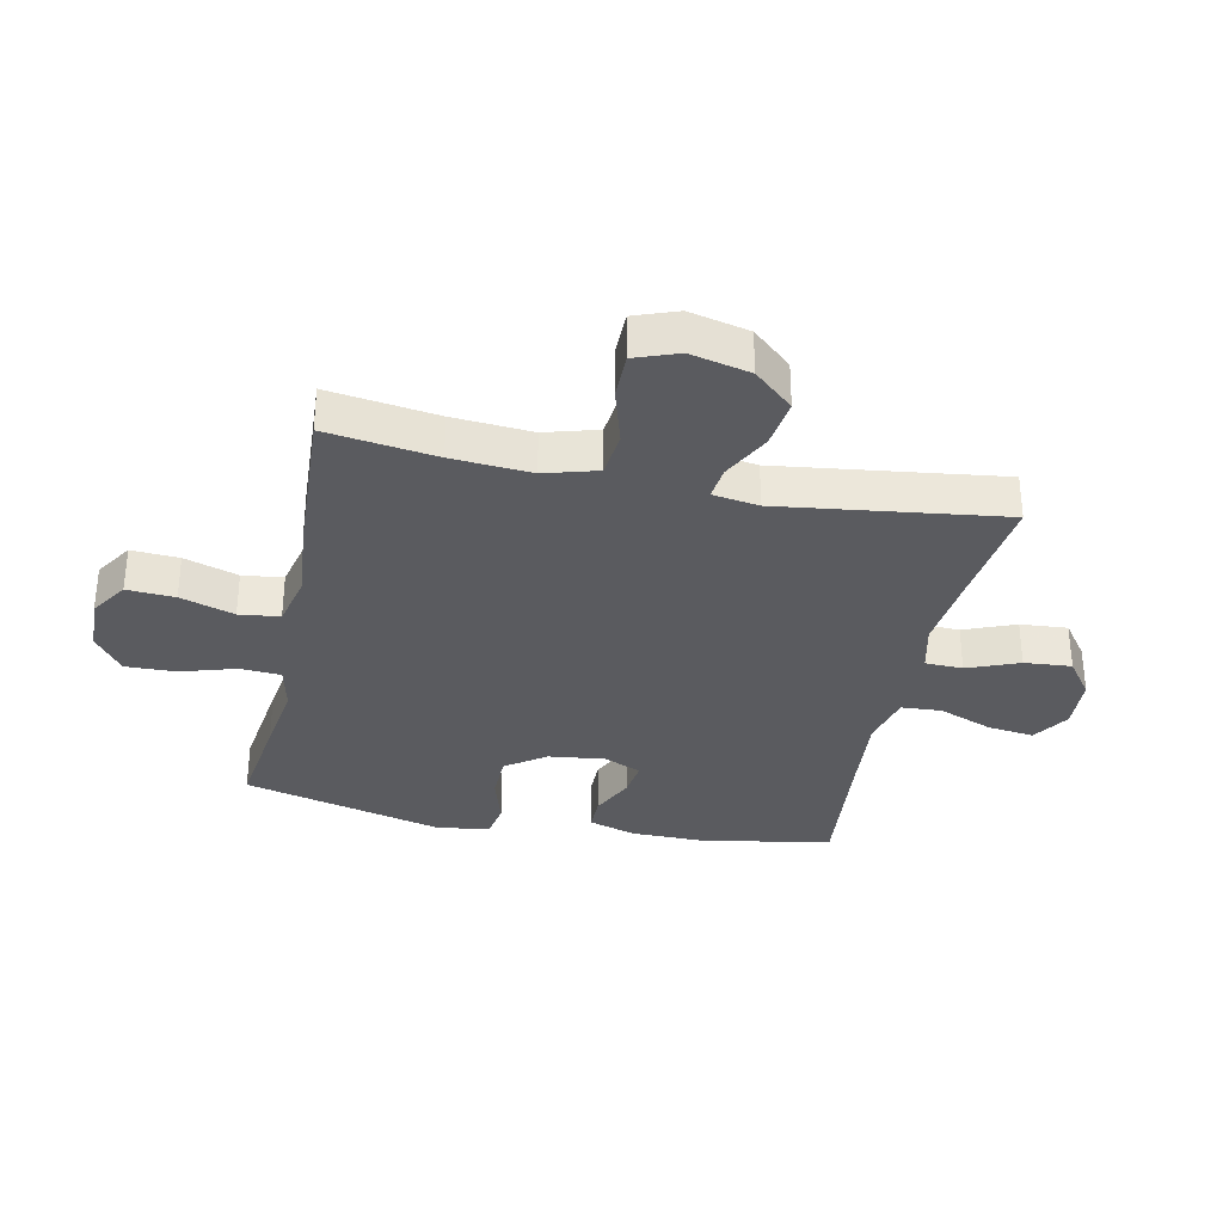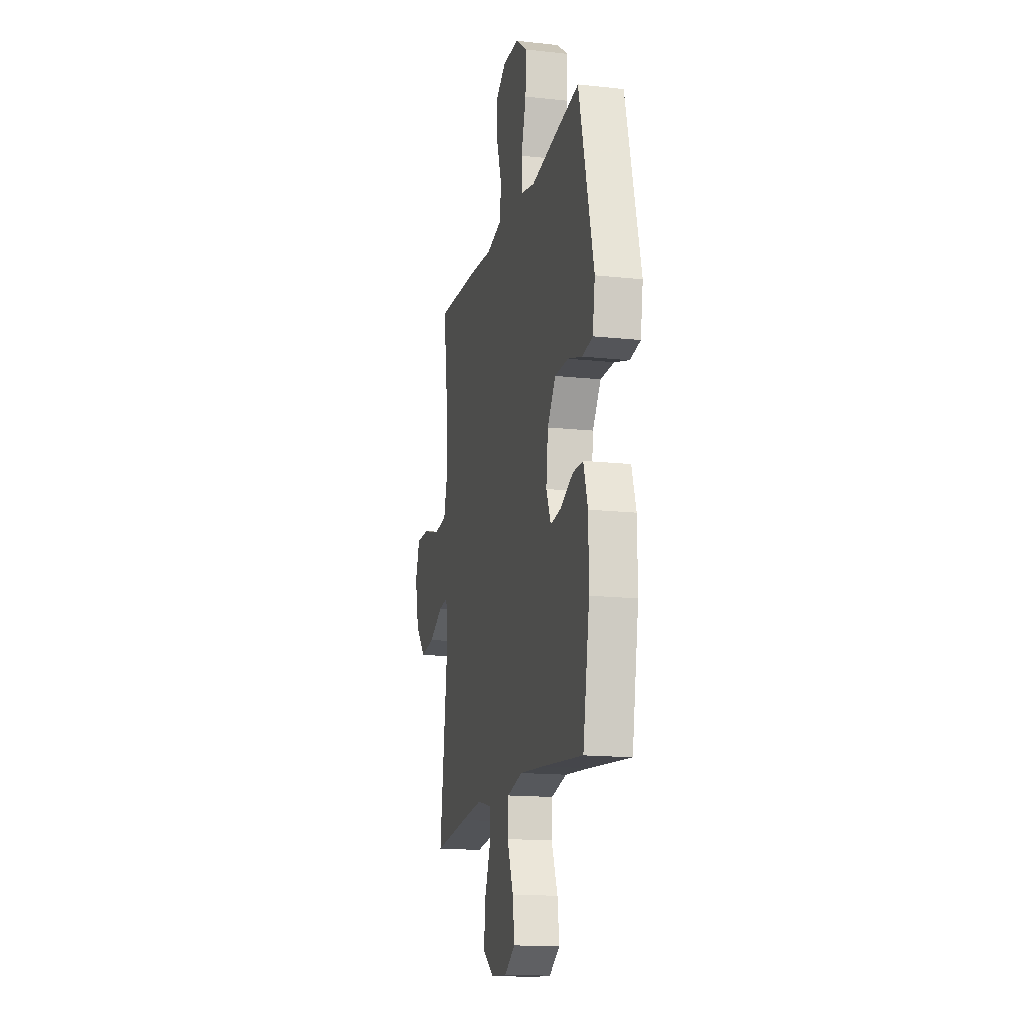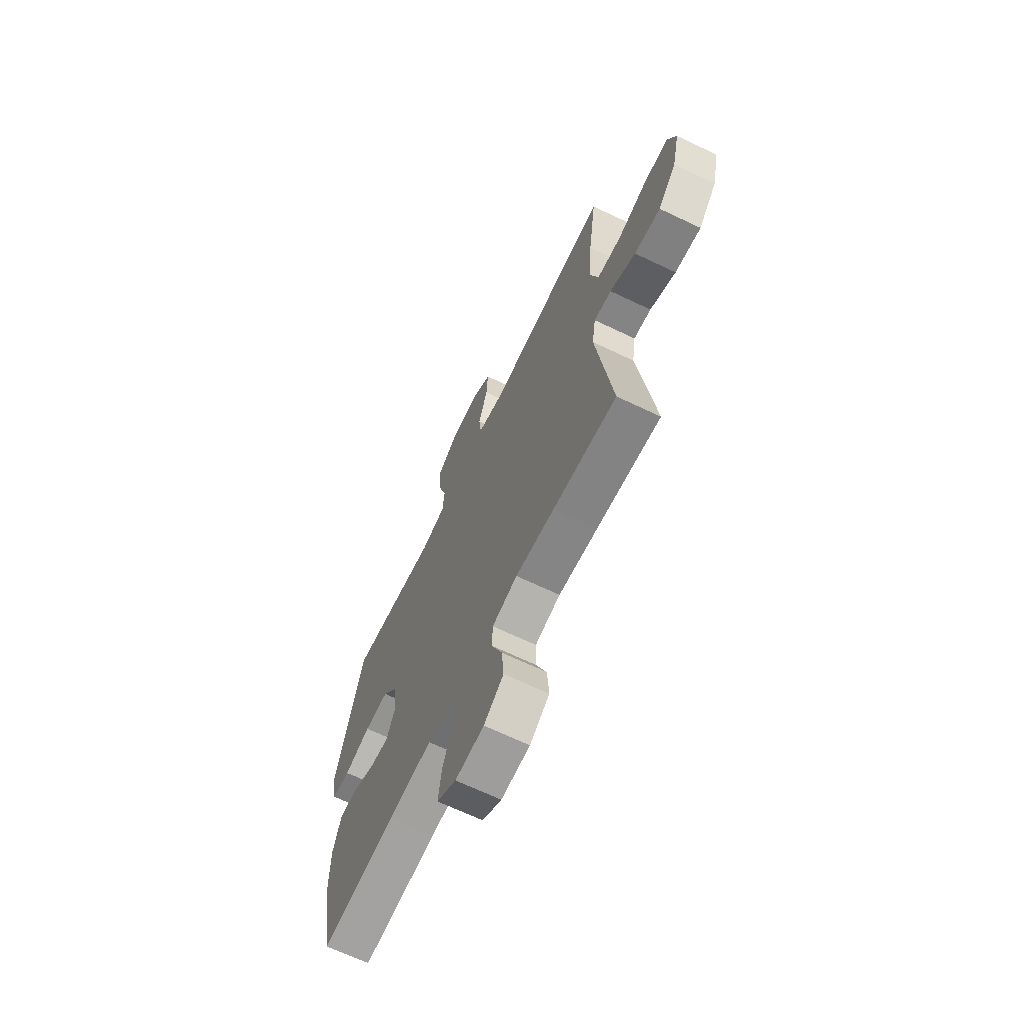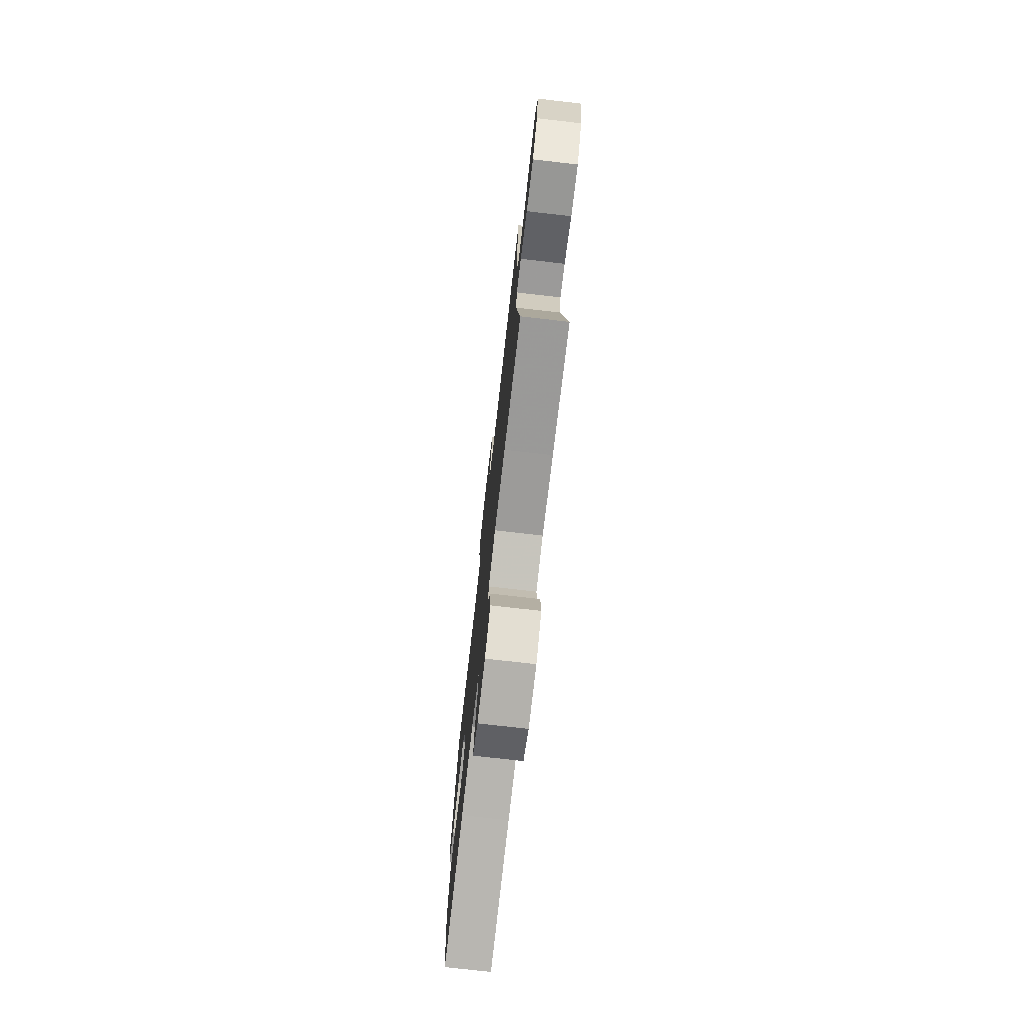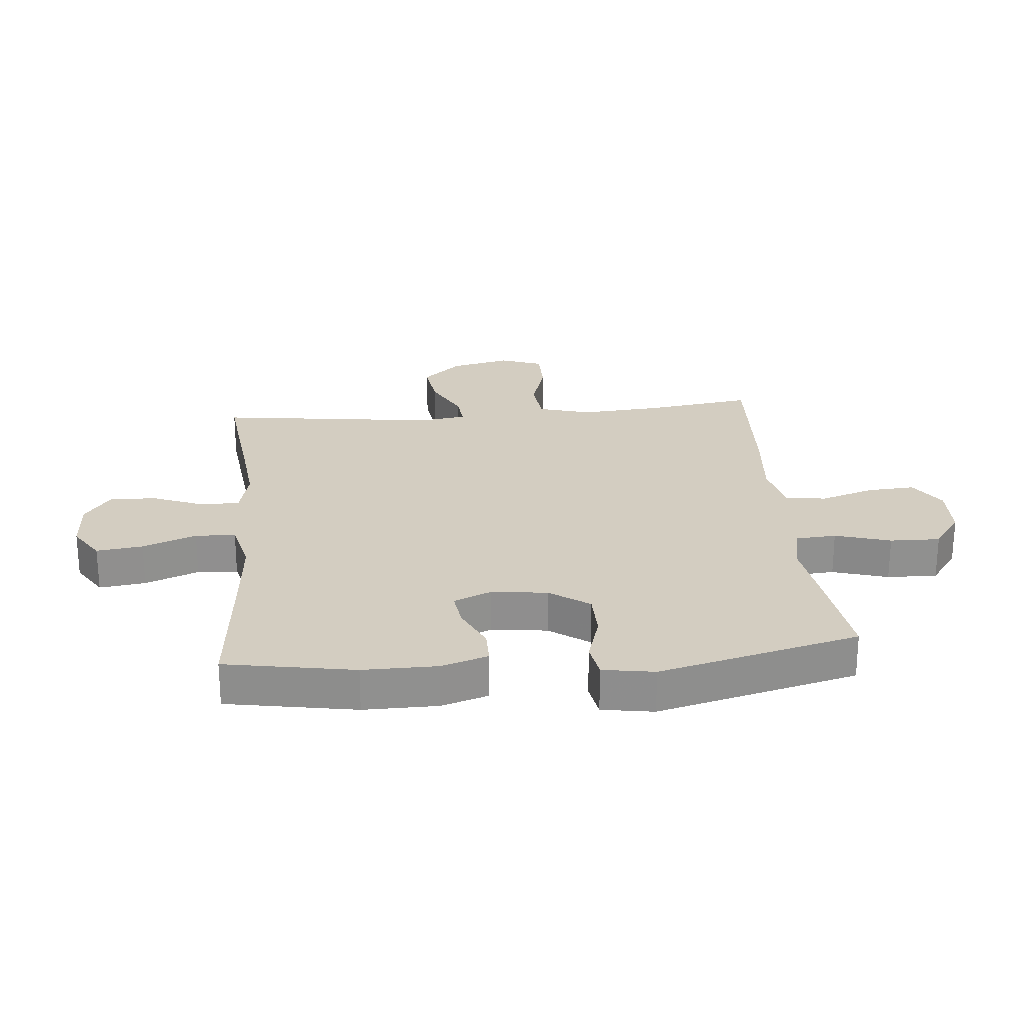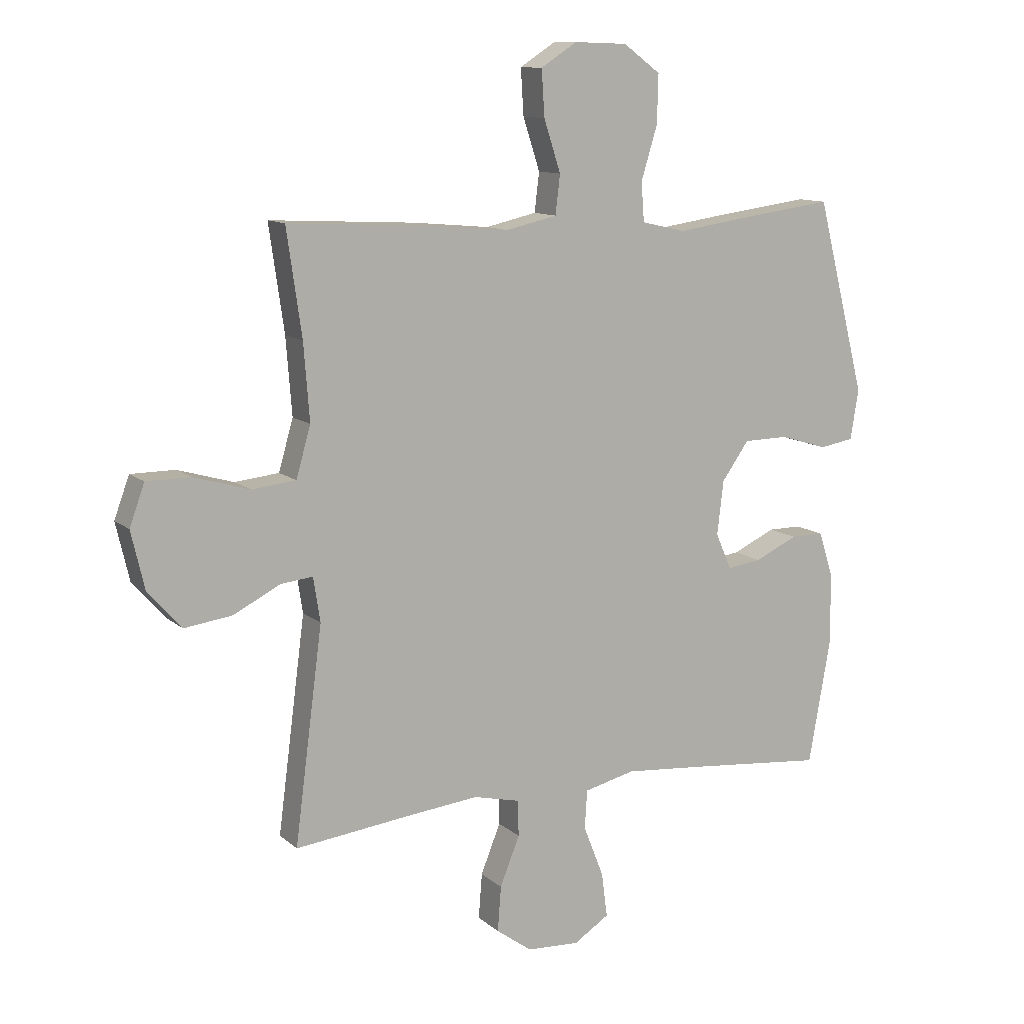
<metadata>
{"format":"obj","ext":"obj","renderer":"f3d","projection":"perspective","resolution":1024,"background":"white","views":[{"elev":-32.8,"azim":78.2,"up":"+Y"},{"elev":-15.5,"azim":-102.9,"up":"+Z"},{"elev":-67.4,"azim":64.4,"up":"+Z"},{"elev":-75.8,"azim":83.5,"up":"+Z"},{"elev":24.8,"azim":-95.2,"up":"+Y"},{"elev":11.4,"azim":151.8,"up":"+Z"}]}
</metadata>
<code>
v -0.5 0.07 0.5
v -0.334 0.07 0.478
v -0.216 0.07 0.461
v -0.139 0.07 0.478
v -0.134 0.07 0.545
v -0.162 0.07 0.637
v -0.164 0.07 0.72
v -0.1 0.07 0.767
v -0.008 0.07 0.77
v 0.054 0.07 0.73
v 0.049 0.07 0.651
v 0.02 0.07 0.562
v 0.028 0.07 0.495
v 0.116 0.07 0.475
v 0.249 0.07 0.487
v 0.5 0.07 0.5
v 0.474 0.07 0.319
v 0.464 0.07 0.188
v 0.489 0.07 0.101
v 0.565 0.07 0.093
v 0.661 0.07 0.121
v 0.737 0.07 0.121
v 0.763 0.07 0.05
v 0.74 0.07 -0.049
v 0.682 0.07 -0.114
v 0.6 0.07 -0.103
v 0.519 0.07 -0.062
v 0.464 0.07 -0.056
v 0.452 0.07 -0.132
v 0.5 0.07 -0.5
v 0.301 0.07 -0.477
v 0.177 0.07 -0.464
v 0.097 0.07 -0.483
v 0.095 0.07 -0.545
v 0.129 0.07 -0.63
v 0.135 0.07 -0.708
v 0.073 0.07 -0.753
v -0.018 0.07 -0.758
v -0.079 0.07 -0.719
v -0.069 0.07 -0.642
v -0.034 0.07 -0.553
v -0.038 0.07 -0.486
v -0.126 0.07 -0.465
v -0.263 0.07 -0.477
v -0.5 0.07 -0.5
v -0.538 0.07 -0.285
v -0.537 0.07 -0.162
v -0.512 0.07 -0.084
v -0.454 0.07 -0.084
v -0.381 0.07 -0.118
v -0.321 0.07 -0.126
v -0.294 0.07 -0.064
v -0.305 0.07 0.029
v -0.352 0.07 0.095
v -0.429 0.07 0.096
v -0.512 0.07 0.071
v -0.571 0.07 0.081
v -0.585 0.07 0.167
v -0.5 0 0.5
v -0.334 0 0.478
v -0.216 0 0.461
v -0.139 0 0.478
v -0.134 0 0.545
v -0.162 0 0.637
v -0.164 0 0.72
v -0.1 0 0.767
v -0.008 0 0.77
v 0.054 0 0.73
v 0.049 0 0.651
v 0.02 0 0.562
v 0.028 0 0.495
v 0.116 0 0.475
v 0.249 0 0.487
v 0.5 0 0.5
v 0.474 0 0.319
v 0.464 0 0.188
v 0.489 0 0.101
v 0.565 0 0.093
v 0.661 0 0.121
v 0.737 0 0.121
v 0.763 0 0.05
v 0.74 0 -0.049
v 0.682 0 -0.114
v 0.6 0 -0.103
v 0.519 0 -0.062
v 0.464 0 -0.056
v 0.452 0 -0.132
v 0.5 0 -0.5
v 0.301 0 -0.477
v 0.177 0 -0.464
v 0.097 0 -0.483
v 0.095 0 -0.545
v 0.129 0 -0.63
v 0.135 0 -0.708
v 0.073 0 -0.753
v -0.018 0 -0.758
v -0.079 0 -0.719
v -0.069 0 -0.642
v -0.034 0 -0.553
v -0.038 0 -0.486
v -0.126 0 -0.465
v -0.263 0 -0.477
v -0.5 0 -0.5
v -0.538 0 -0.285
v -0.537 0 -0.162
v -0.512 0 -0.084
v -0.454 0 -0.084
v -0.381 0 -0.118
v -0.321 0 -0.126
v -0.294 0 -0.064
v -0.305 0 0.029
v -0.352 0 0.095
v -0.429 0 0.096
v -0.512 0 0.071
v -0.571 0 0.081
v -0.585 0 0.167
f 1 2 3
f 58 1 3
f 57 58 3
f 56 57 3
f 55 56 3
f 54 55 3 4
f 53 54 4
f 52 53 4
f 48 49 50
f 47 48 50
f 46 47 50
f 45 46 50
f 44 45 50
f 43 44 50 51
f 42 43 51 52
f 39 40 41
f 38 39 41
f 37 38 41
f 36 37 41
f 35 36 41
f 34 35 41
f 33 34 41 42
f 42 52 4
f 33 42 4
f 32 33 4
f 29 30 31
f 32 4 5
f 31 32 5
f 29 31 5
f 28 29 5
f 25 26 27
f 24 25 27
f 23 24 27
f 22 23 27
f 21 22 27
f 20 21 27
f 19 20 27 28
f 14 15 16 17
f 13 14 17 18
f 10 11 12
f 9 10 12
f 8 9 12
f 7 8 12
f 6 7 12
f 5 6 12
f 5 12 13
f 18 19 28
f 13 18 28
f 5 13 28
f 61 60 59
f 61 59 116
f 61 116 115
f 61 115 114
f 61 114 113
f 62 61 113 112
f 62 112 111
f 62 111 110
f 108 107 106
f 108 106 105
f 108 105 104
f 108 104 103
f 108 103 102
f 109 108 102 101
f 110 109 101 100
f 99 98 97
f 99 97 96
f 99 96 95
f 99 95 94
f 99 94 93
f 99 93 92
f 100 99 92 91
f 62 110 100
f 62 100 91
f 62 91 90
f 89 88 87
f 63 62 90
f 63 90 89
f 63 89 87
f 63 87 86
f 85 84 83
f 85 83 82
f 85 82 81
f 85 81 80
f 85 80 79
f 85 79 78
f 86 85 78 77
f 75 74 73 72
f 76 75 72 71
f 70 69 68
f 70 68 67
f 70 67 66
f 70 66 65
f 70 65 64
f 70 64 63
f 71 70 63
f 86 77 76
f 86 76 71
f 86 71 63
f 1 59 60 2
f 2 60 61 3
f 3 61 62 4
f 4 62 63 5
f 5 63 64 6
f 6 64 65 7
f 7 65 66 8
f 8 66 67 9
f 9 67 68 10
f 10 68 69 11
f 11 69 70 12
f 12 70 71 13
f 13 71 72 14
f 14 72 73 15
f 15 73 74 16
f 16 74 75 17
f 17 75 76 18
f 18 76 77 19
f 19 77 78 20
f 20 78 79 21
f 21 79 80 22
f 22 80 81 23
f 23 81 82 24
f 24 82 83 25
f 25 83 84 26
f 26 84 85 27
f 27 85 86 28
f 28 86 87 29
f 29 87 88 30
f 30 88 89 31
f 31 89 90 32
f 32 90 91 33
f 33 91 92 34
f 34 92 93 35
f 35 93 94 36
f 36 94 95 37
f 37 95 96 38
f 38 96 97 39
f 39 97 98 40
f 40 98 99 41
f 41 99 100 42
f 42 100 101 43
f 43 101 102 44
f 44 102 103 45
f 45 103 104 46
f 46 104 105 47
f 47 105 106 48
f 48 106 107 49
f 49 107 108 50
f 50 108 109 51
f 51 109 110 52
f 52 110 111 53
f 53 111 112 54
f 54 112 113 55
f 55 113 114 56
f 56 114 115 57
f 57 115 116 58
f 58 116 59 1

</code>
